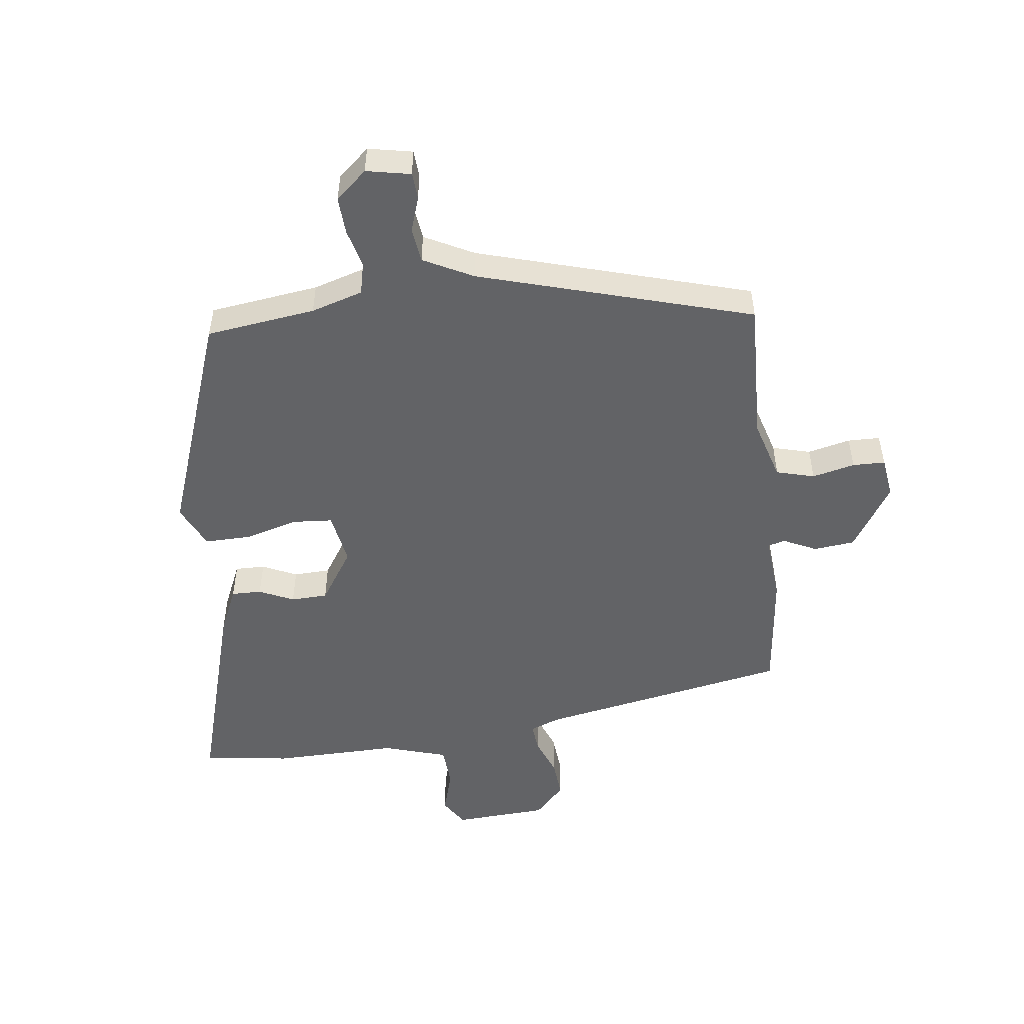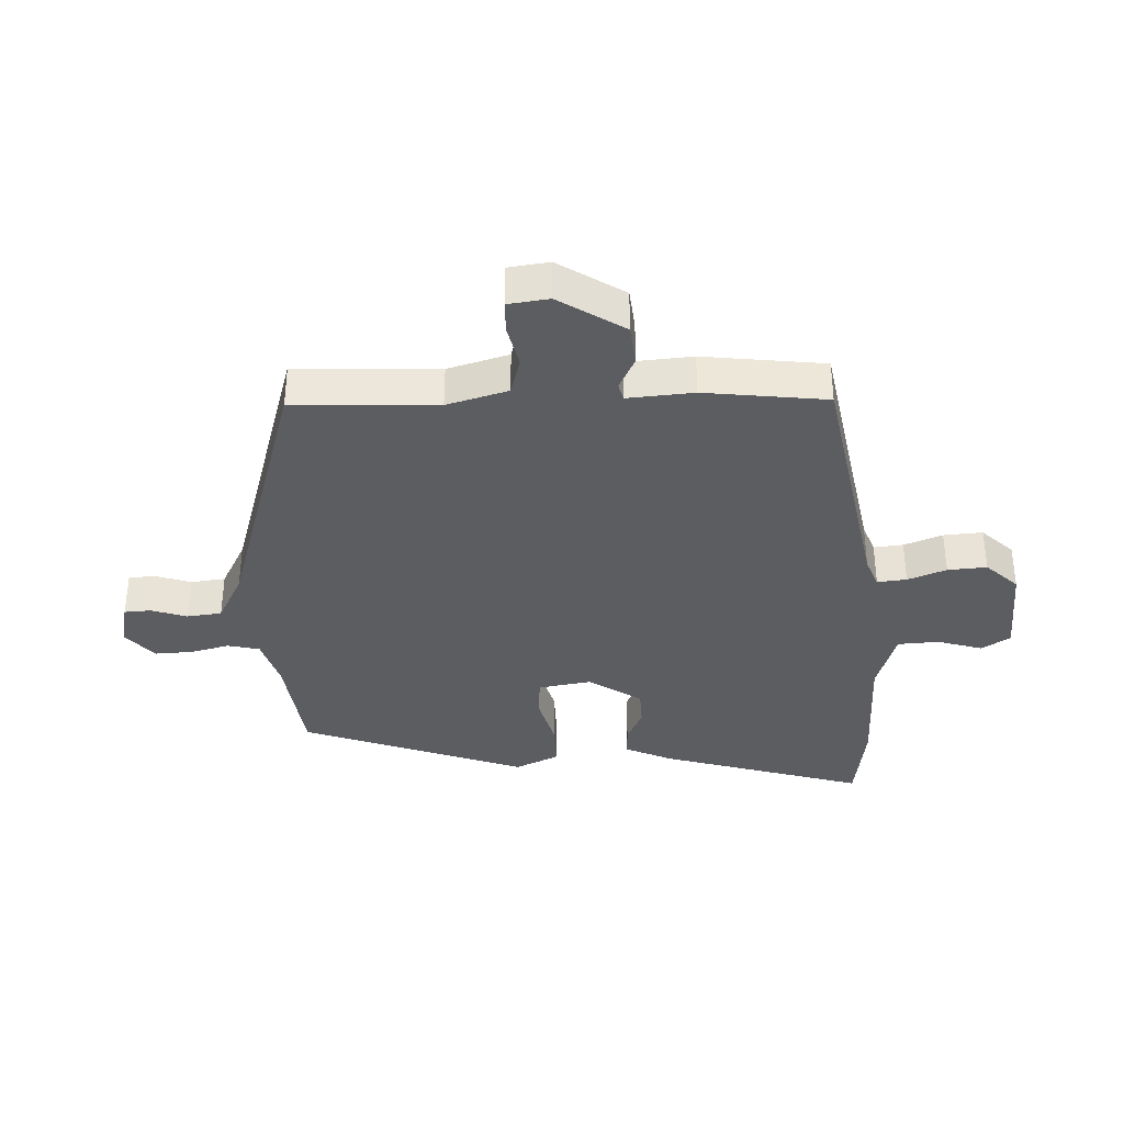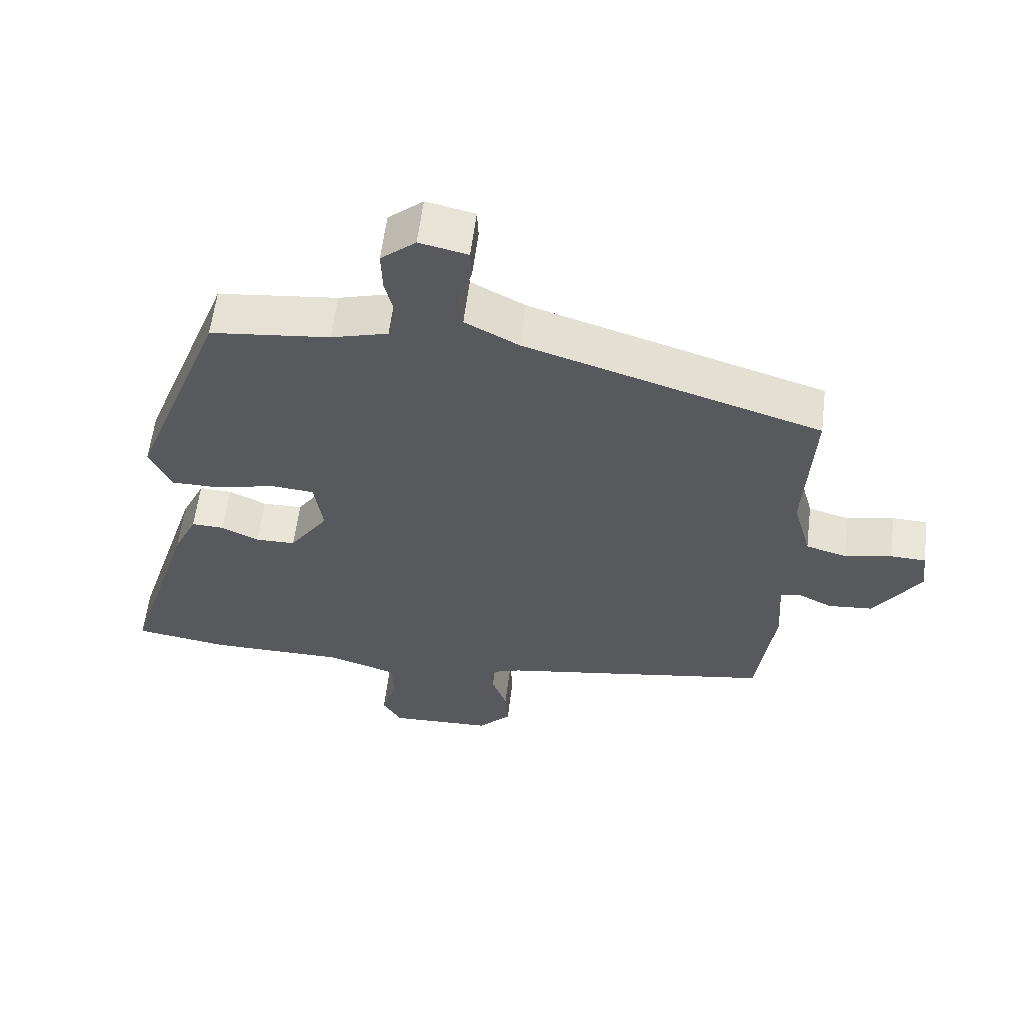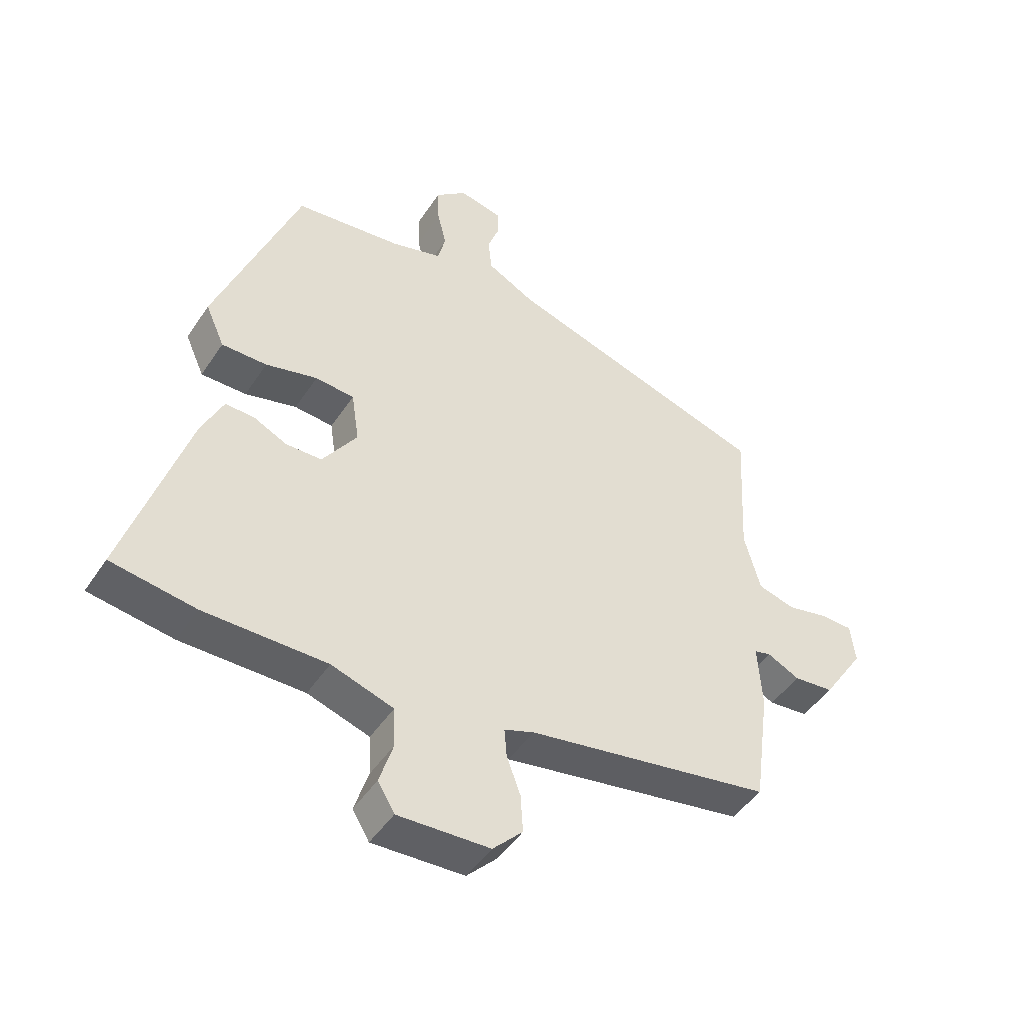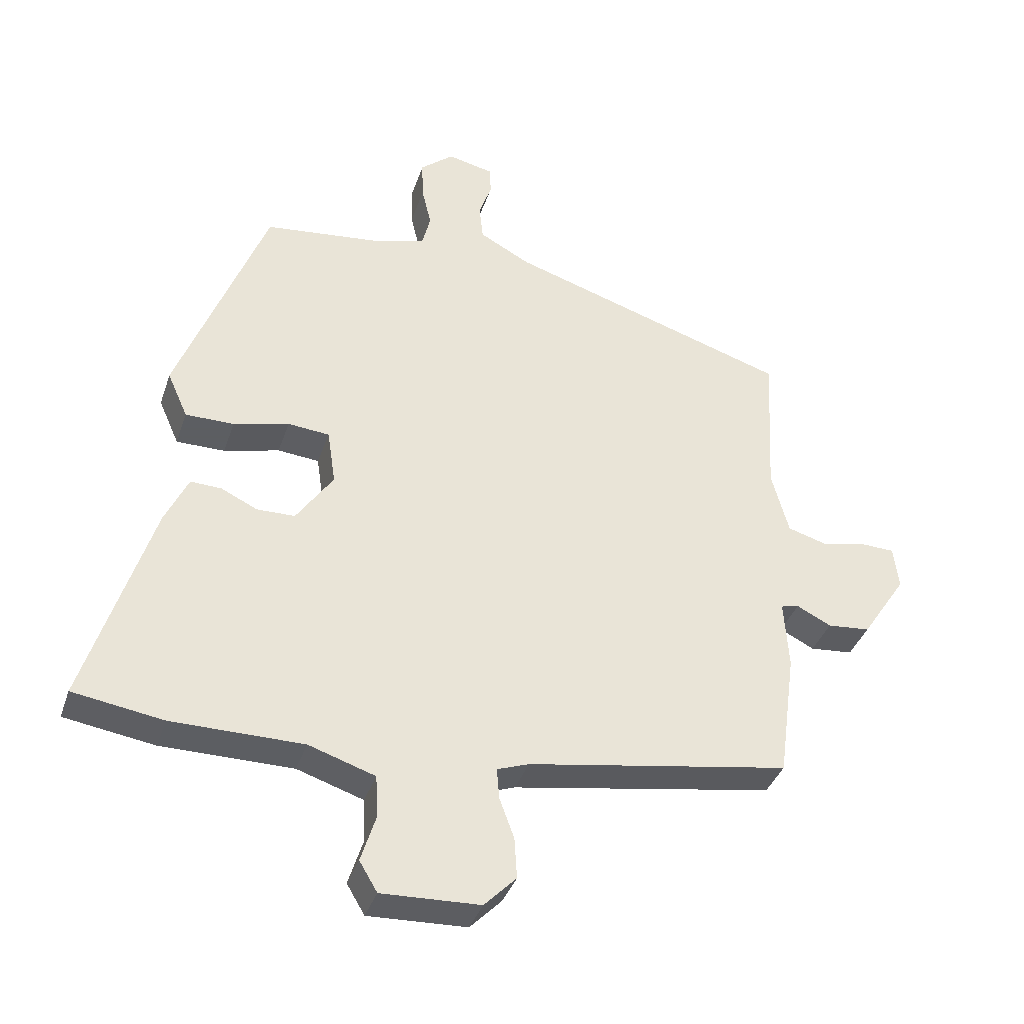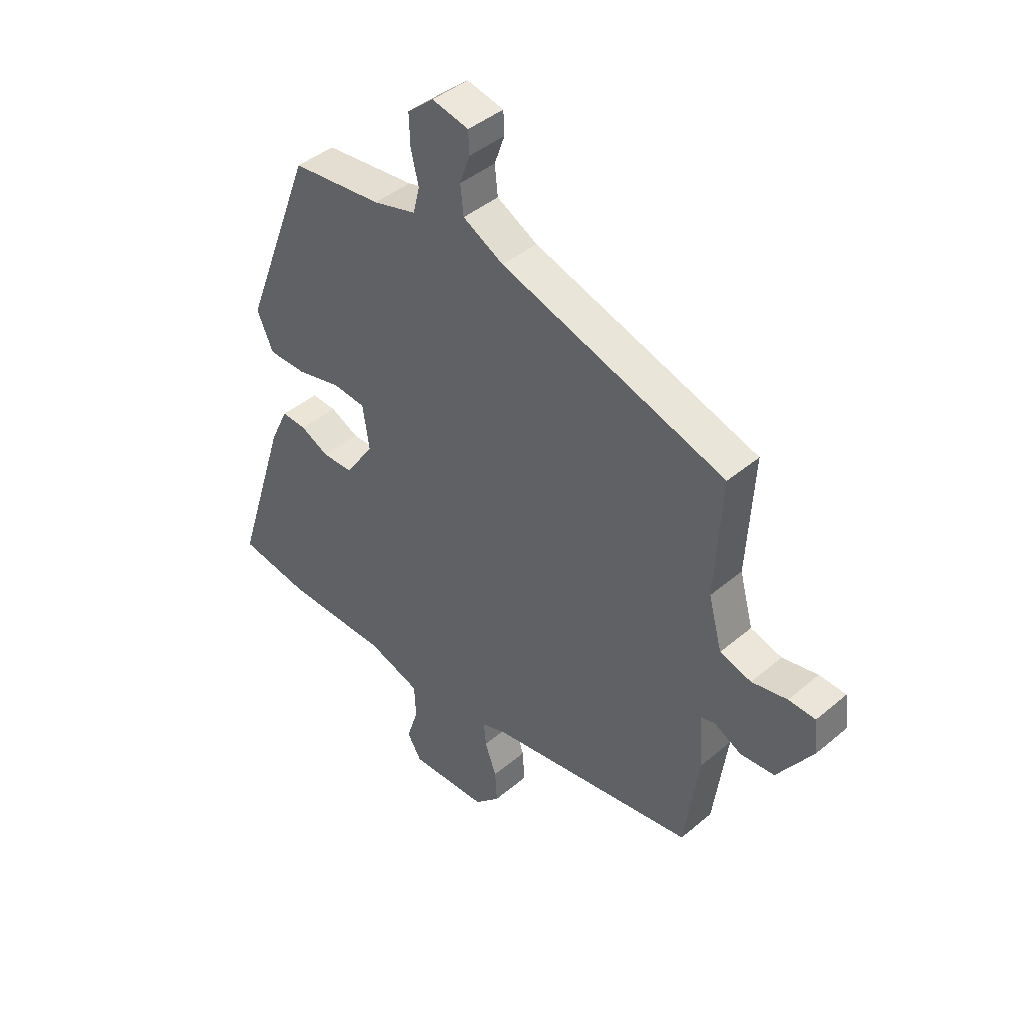
<metadata>
{"format":"obj","ext":"obj","renderer":"f3d","projection":"perspective","resolution":1024,"background":"white","views":[{"elev":-50.9,"azim":8.3,"up":"+Y"},{"elev":-36.3,"azim":93.1,"up":"+Y"},{"elev":59.3,"azim":7.0,"up":"+Z"},{"elev":-46.7,"azim":-31.7,"up":"+Z"},{"elev":-37.4,"azim":-17.6,"up":"+Z"},{"elev":42.9,"azim":45.0,"up":"+Z"}]}
</metadata>
<code>
v 0.502 0.07 0.399
v 0.489 0.07 0.165
v 0.516 0.07 0.065
v 0.578 0.07 0.047
v 0.648 0.07 0.062
v 0.701 0.07 0.06
v 0.709 0.07 -0.007
v 0.639 0.07 -0.113
v 0.572 0.07 -0.119
v 0.518 0.07 -0.092
v 0.49 0.07 -0.099
v 0.497 0.07 -0.207
v 0.47 0.07 -0.406
v 0.059 0.07 -0.475
v 0.009 0.07 -0.493
v 0.013 0.07 -0.541
v 0.036 0.07 -0.604
v 0.04 0.07 -0.668
v -0.01 0.07 -0.719
v -0.164 0.07 -0.725
v -0.192 0.07 -0.678
v -0.169 0.07 -0.605
v -0.172 0.07 -0.538
v -0.276 0.07 -0.504
v -0.481 0.07 -0.503
v -0.622 0.07 -0.481
v -0.518 0.07 -0.15
v -0.482 0.07 -0.073
v -0.433 0.07 -0.075
v -0.377 0.07 -0.102
v -0.317 0.07 -0.101
v -0.259 0.07 -0.016
v -0.272 0.07 0.071
v -0.337 0.07 0.077
v -0.424 0.07 0.055
v -0.5 0.07 0.055
v -0.532 0.07 0.127
v -0.393 0.07 0.491
v -0.214 0.07 0.511
v -0.129 0.07 0.535
v -0.116 0.07 0.587
v -0.131 0.07 0.651
v -0.133 0.07 0.712
v -0.081 0.07 0.756
v -0.009 0.07 0.74
v -0.007 0.07 0.696
v -0.027 0.07 0.639
v -0.021 0.07 0.582
v 0.059 0.07 0.539
v 0.502 0 0.399
v 0.489 0 0.165
v 0.516 0 0.065
v 0.578 0 0.047
v 0.648 0 0.062
v 0.701 0 0.06
v 0.709 0 -0.007
v 0.639 0 -0.113
v 0.572 0 -0.119
v 0.518 0 -0.092
v 0.49 0 -0.099
v 0.497 0 -0.207
v 0.47 0 -0.406
v 0.059 0 -0.475
v 0.009 0 -0.493
v 0.013 0 -0.541
v 0.036 0 -0.604
v 0.04 0 -0.668
v -0.01 0 -0.719
v -0.164 0 -0.725
v -0.192 0 -0.678
v -0.169 0 -0.605
v -0.172 0 -0.538
v -0.276 0 -0.504
v -0.481 0 -0.503
v -0.622 0 -0.481
v -0.518 0 -0.15
v -0.482 0 -0.073
v -0.433 0 -0.075
v -0.377 0 -0.102
v -0.317 0 -0.101
v -0.259 0 -0.016
v -0.272 0 0.071
v -0.337 0 0.077
v -0.424 0 0.055
v -0.5 0 0.055
v -0.532 0 0.127
v -0.393 0 0.491
v -0.214 0 0.511
v -0.129 0 0.535
v -0.116 0 0.587
v -0.131 0 0.651
v -0.133 0 0.712
v -0.081 0 0.756
v -0.009 0 0.74
v -0.007 0 0.696
v -0.027 0 0.639
v -0.021 0 0.582
v 0.059 0 0.539
f 45 46 47
f 44 45 47
f 43 44 47
f 42 43 47
f 41 42 47
f 40 41 47 48
f 37 38 39
f 36 37 39
f 35 36 39
f 34 35 39
f 33 34 39 40
f 40 48 49
f 33 40 49
f 32 33 49
f 28 29 30
f 27 28 30
f 26 27 30
f 25 26 30
f 24 25 30
f 23 24 30 31
f 20 21 22
f 19 20 22
f 18 19 22
f 17 18 22
f 16 17 22
f 15 16 22 23
f 23 31 32
f 15 23 32
f 14 15 32
f 14 32 49
f 13 14 49
f 12 13 49
f 11 12 49
f 8 9 10
f 7 8 10
f 6 7 10
f 5 6 10
f 4 5 10
f 49 1 2
f 49 2 3
f 11 49 3
f 3 4 10 11
f 96 95 94
f 96 94 93
f 96 93 92
f 96 92 91
f 96 91 90
f 97 96 90 89
f 88 87 86
f 88 86 85
f 88 85 84
f 88 84 83
f 89 88 83 82
f 98 97 89
f 98 89 82
f 98 82 81
f 79 78 77
f 79 77 76
f 79 76 75
f 79 75 74
f 79 74 73
f 80 79 73 72
f 71 70 69
f 71 69 68
f 71 68 67
f 71 67 66
f 71 66 65
f 72 71 65 64
f 81 80 72
f 81 72 64
f 81 64 63
f 98 81 63
f 98 63 62
f 98 62 61
f 98 61 60
f 59 58 57
f 59 57 56
f 59 56 55
f 59 55 54
f 59 54 53
f 51 50 98
f 52 51 98
f 52 98 60
f 60 59 53 52
f 1 50 51 2
f 2 51 52 3
f 3 52 53 4
f 4 53 54 5
f 5 54 55 6
f 6 55 56 7
f 7 56 57 8
f 8 57 58 9
f 9 58 59 10
f 10 59 60 11
f 11 60 61 12
f 12 61 62 13
f 13 62 63 14
f 14 63 64 15
f 15 64 65 16
f 16 65 66 17
f 17 66 67 18
f 18 67 68 19
f 19 68 69 20
f 20 69 70 21
f 21 70 71 22
f 22 71 72 23
f 23 72 73 24
f 24 73 74 25
f 25 74 75 26
f 26 75 76 27
f 27 76 77 28
f 28 77 78 29
f 29 78 79 30
f 30 79 80 31
f 31 80 81 32
f 32 81 82 33
f 33 82 83 34
f 34 83 84 35
f 35 84 85 36
f 36 85 86 37
f 37 86 87 38
f 38 87 88 39
f 39 88 89 40
f 40 89 90 41
f 41 90 91 42
f 42 91 92 43
f 43 92 93 44
f 44 93 94 45
f 45 94 95 46
f 46 95 96 47
f 47 96 97 48
f 48 97 98 49
f 49 98 50 1

</code>
